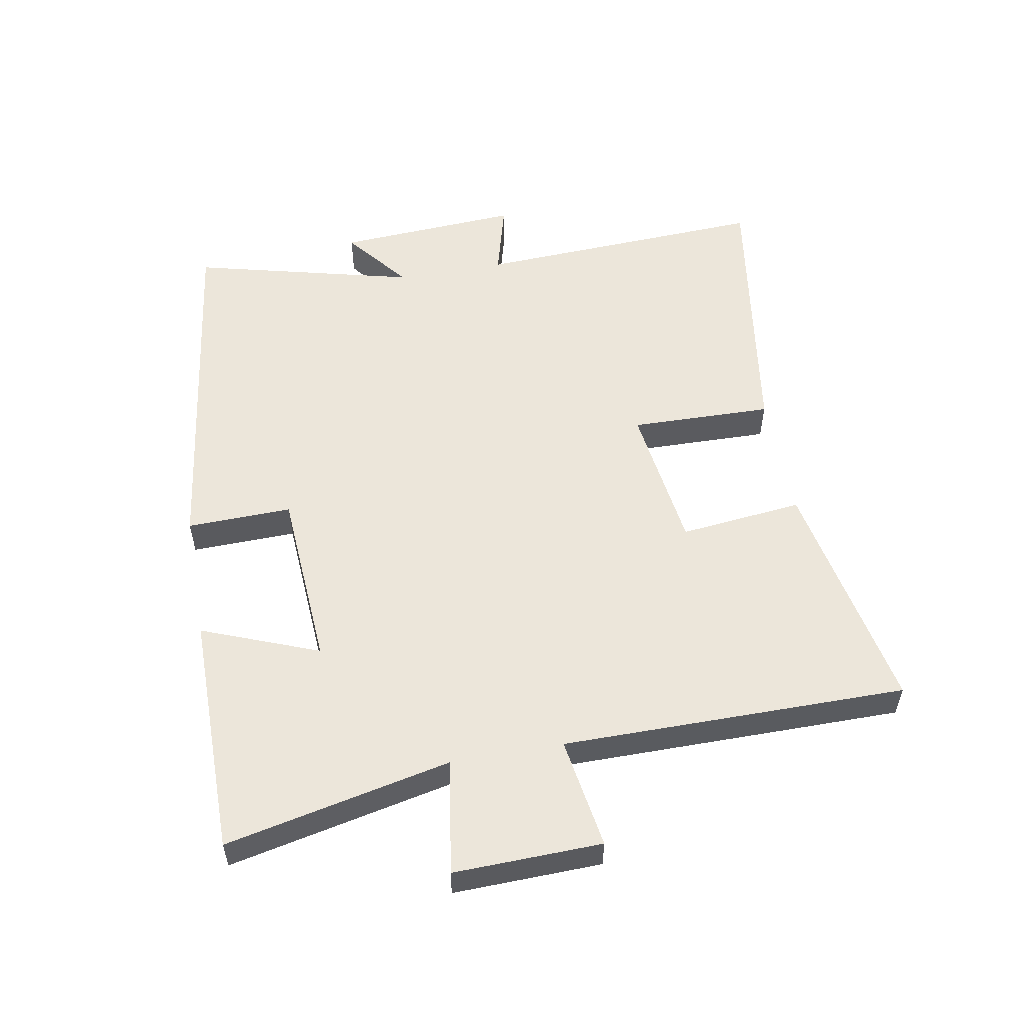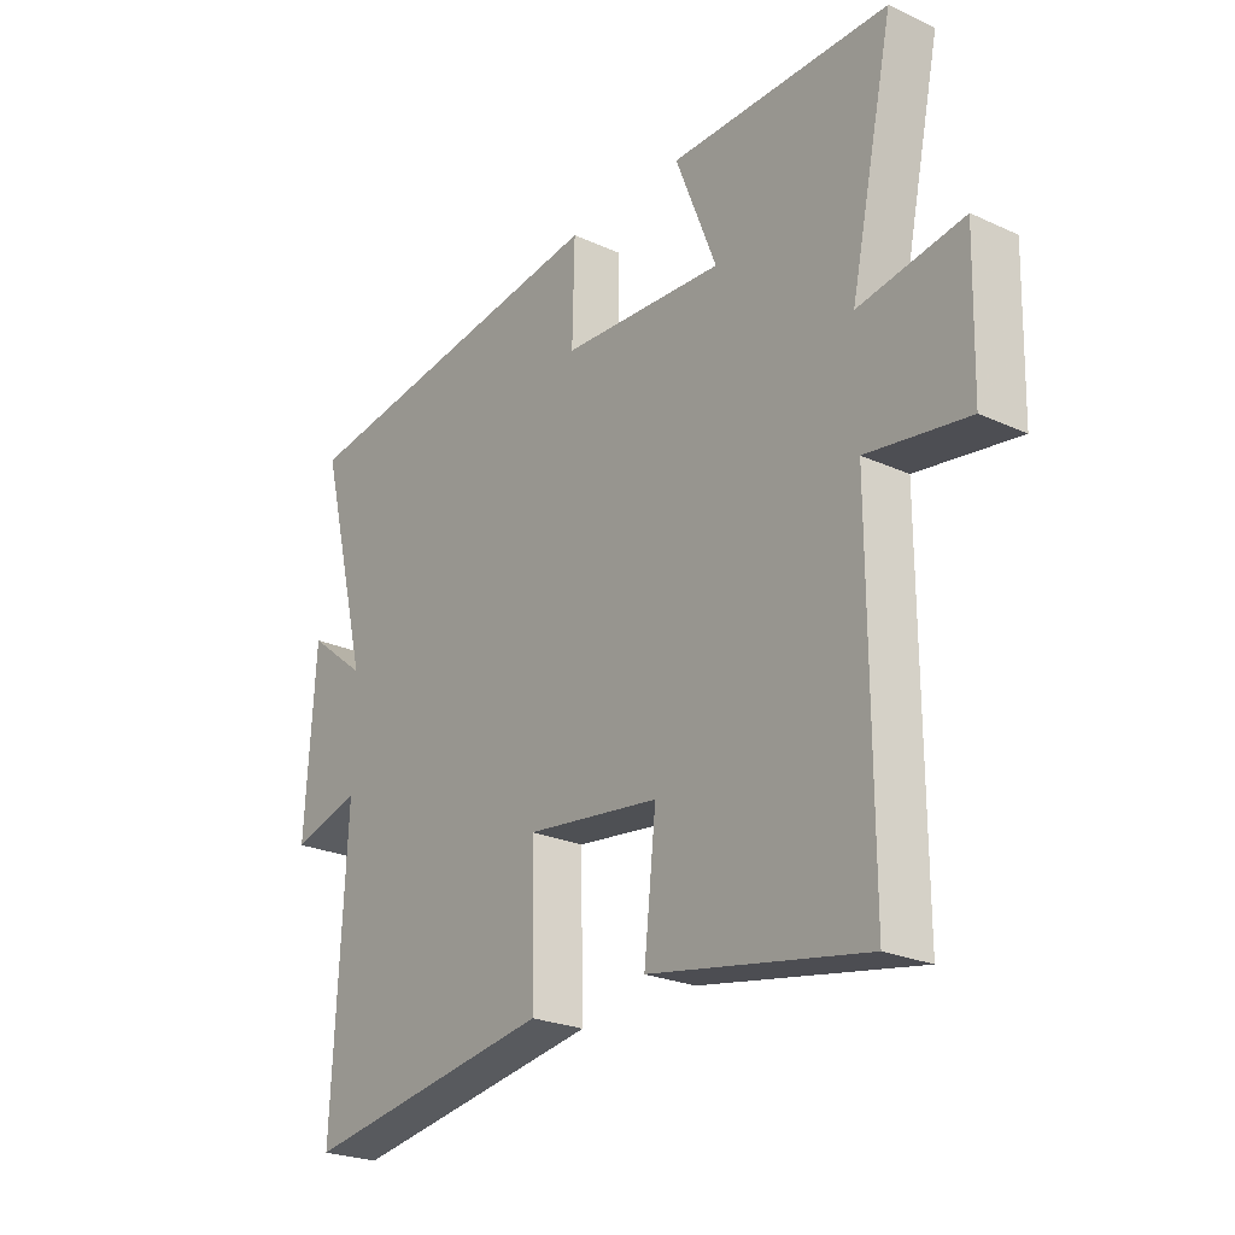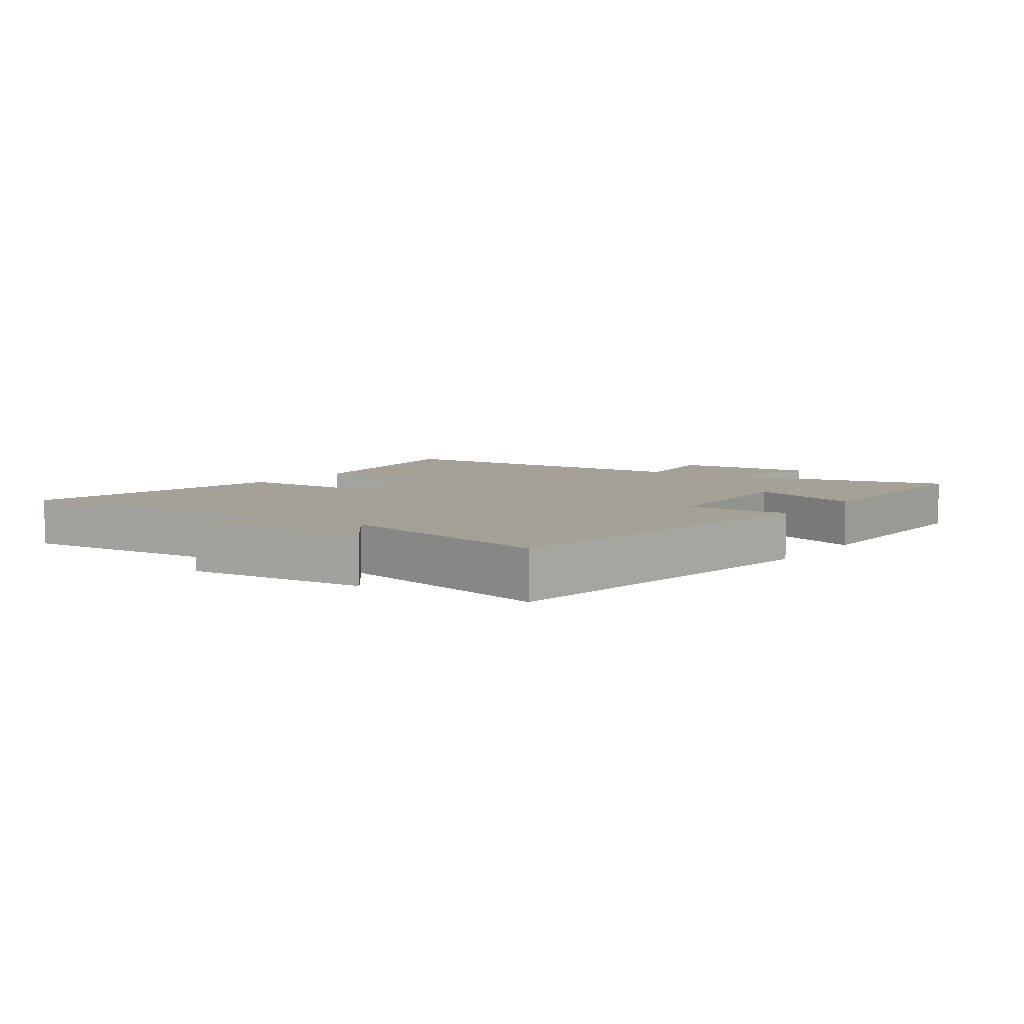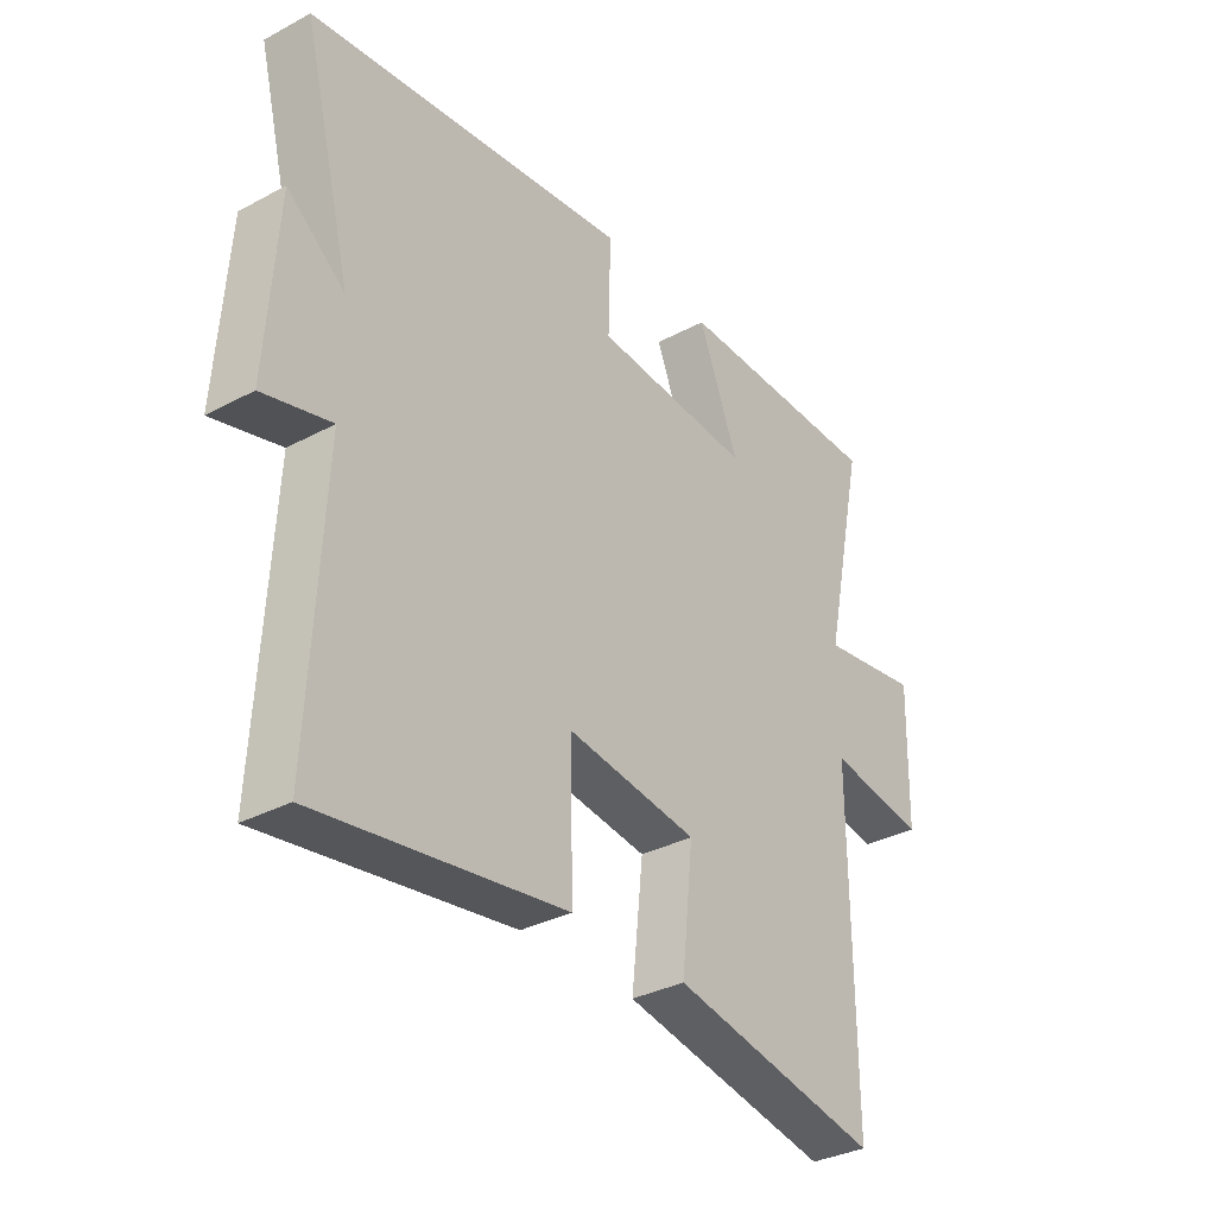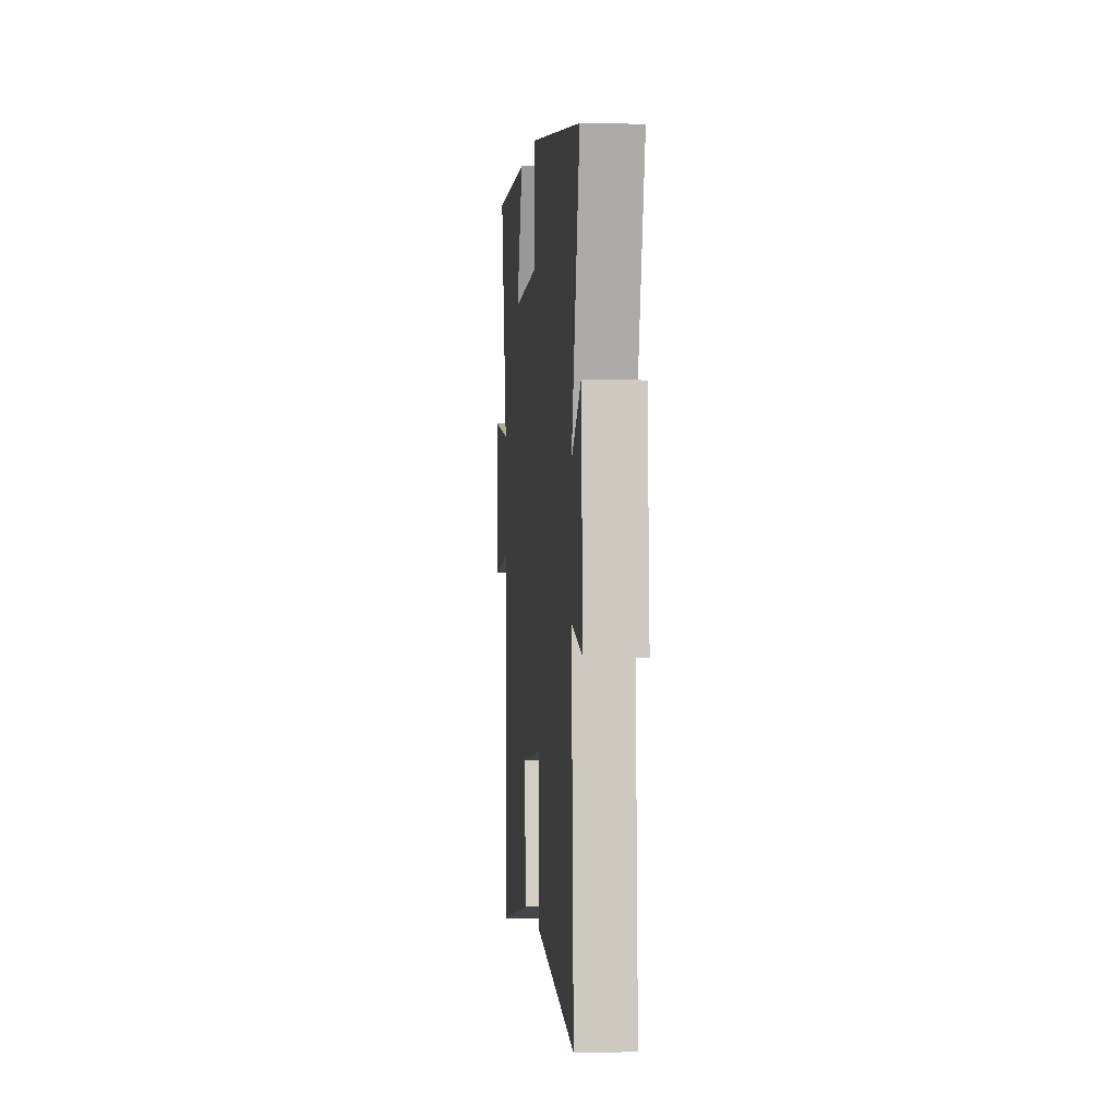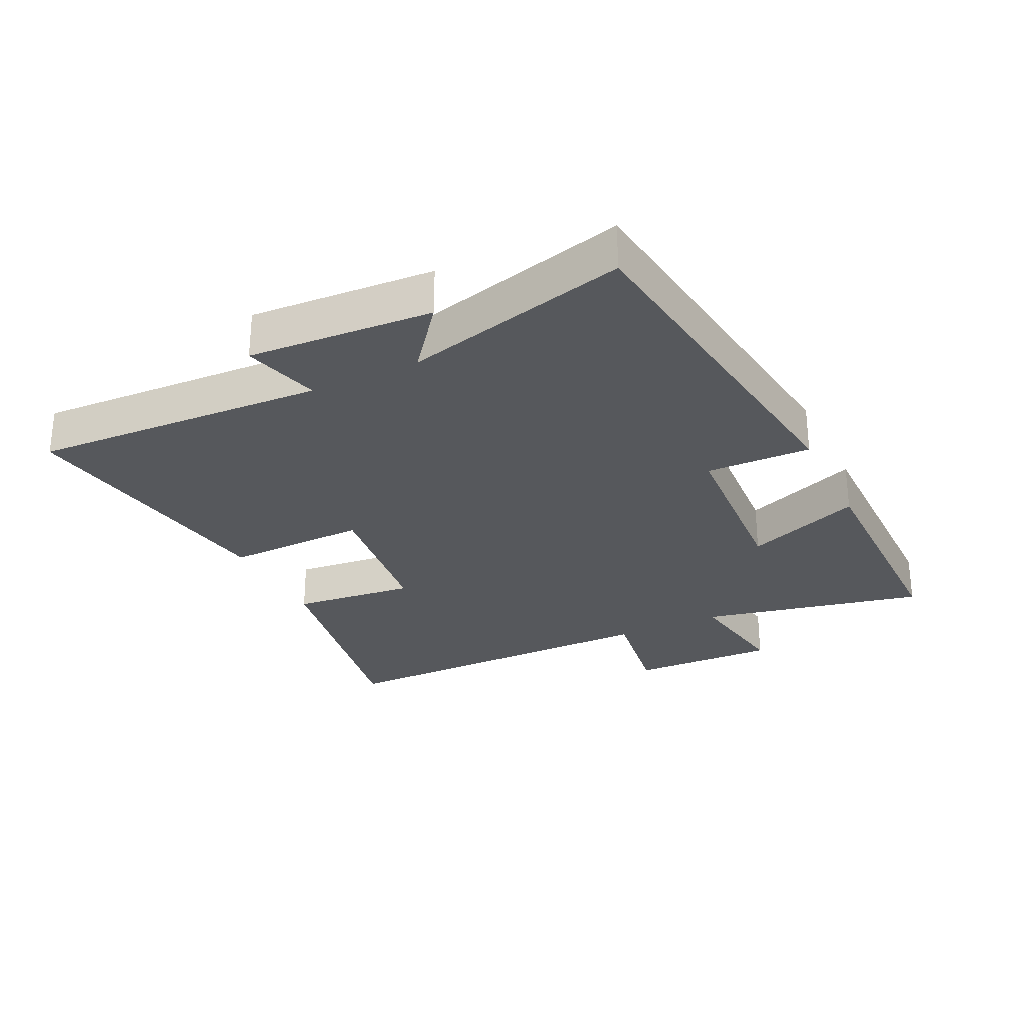
<metadata>
{"format":"obj","ext":"obj","renderer":"f3d","projection":"perspective","resolution":1024,"background":"white","views":[{"elev":54.3,"azim":79.7,"up":"+Y"},{"elev":-24.5,"azim":53.2,"up":"+Z"},{"elev":6.1,"azim":-55.1,"up":"+Y"},{"elev":-33.8,"azim":-54.0,"up":"+Z"},{"elev":-0.0,"azim":-95.3,"up":"+Z"},{"elev":-28.1,"azim":-64.1,"up":"+Y"}]}
</metadata>
<code>
v -0.589 0.07 0.423
v -0.013 0.07 0.5
v -0.017 0.07 0.335
v 0.267 0.07 0.317
v 0.195 0.07 0.5
v 0.576 0.07 0.5
v 0.5 0.07 0.146
v 0.681 0.07 0.175
v 0.675 0.07 -0.057
v 0.5 0.07 -0.03
v 0.501 0.07 -0.57
v 0.125 0.07 -0.5
v 0.146 0.07 -0.306
v -0.088 0.07 -0.276
v -0.083 0.07 -0.5
v -0.523 0.07 -0.568
v -0.5 0.07 -0.105
v -0.621 0.07 -0.138
v -0.603 0.07 0.152
v -0.5 0.07 0.071
v -0.589 0 0.423
v -0.013 0 0.5
v -0.017 0 0.335
v 0.267 0 0.317
v 0.195 0 0.5
v 0.576 0 0.5
v 0.5 0 0.146
v 0.681 0 0.175
v 0.675 0 -0.057
v 0.5 0 -0.03
v 0.501 0 -0.57
v 0.125 0 -0.5
v 0.146 0 -0.306
v -0.088 0 -0.276
v -0.083 0 -0.5
v -0.523 0 -0.568
v -0.5 0 -0.105
v -0.621 0 -0.138
v -0.603 0 0.152
v -0.5 0 0.071
f 17 18 19 20
f 14 15 16 17
f 13 14 17 20
f 10 11 12 13
f 10 13 20 1
f 7 8 9 10
f 4 5 6 7
f 3 4 7 10
f 1 2 3
f 1 3 10
f 40 39 38 37
f 37 36 35 34
f 40 37 34 33
f 33 32 31 30
f 21 40 33 30
f 30 29 28 27
f 27 26 25 24
f 30 27 24 23
f 23 22 21
f 30 23 21
f 1 21 22 2
f 2 22 23 3
f 3 23 24 4
f 4 24 25 5
f 5 25 26 6
f 6 26 27 7
f 7 27 28 8
f 8 28 29 9
f 9 29 30 10
f 10 30 31 11
f 11 31 32 12
f 12 32 33 13
f 13 33 34 14
f 14 34 35 15
f 15 35 36 16
f 16 36 37 17
f 17 37 38 18
f 18 38 39 19
f 19 39 40 20
f 20 40 21 1

</code>
